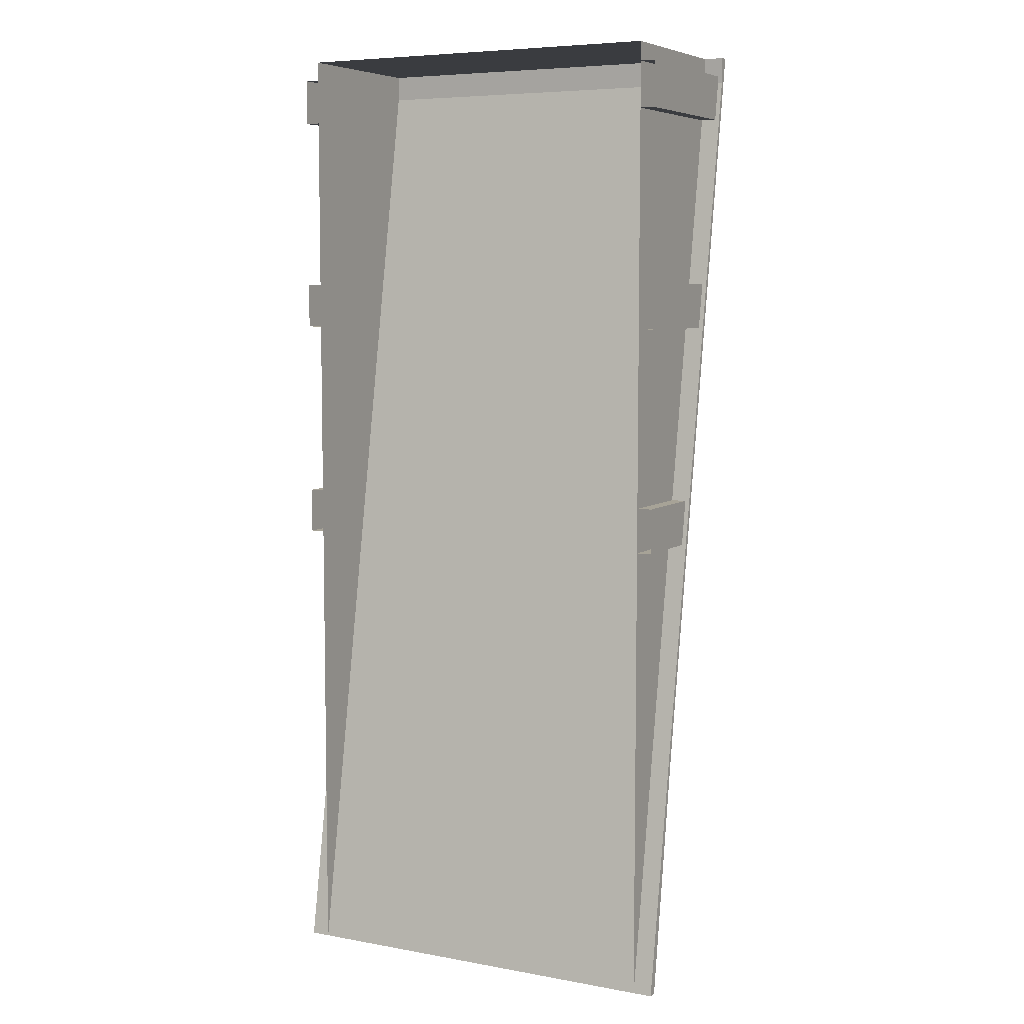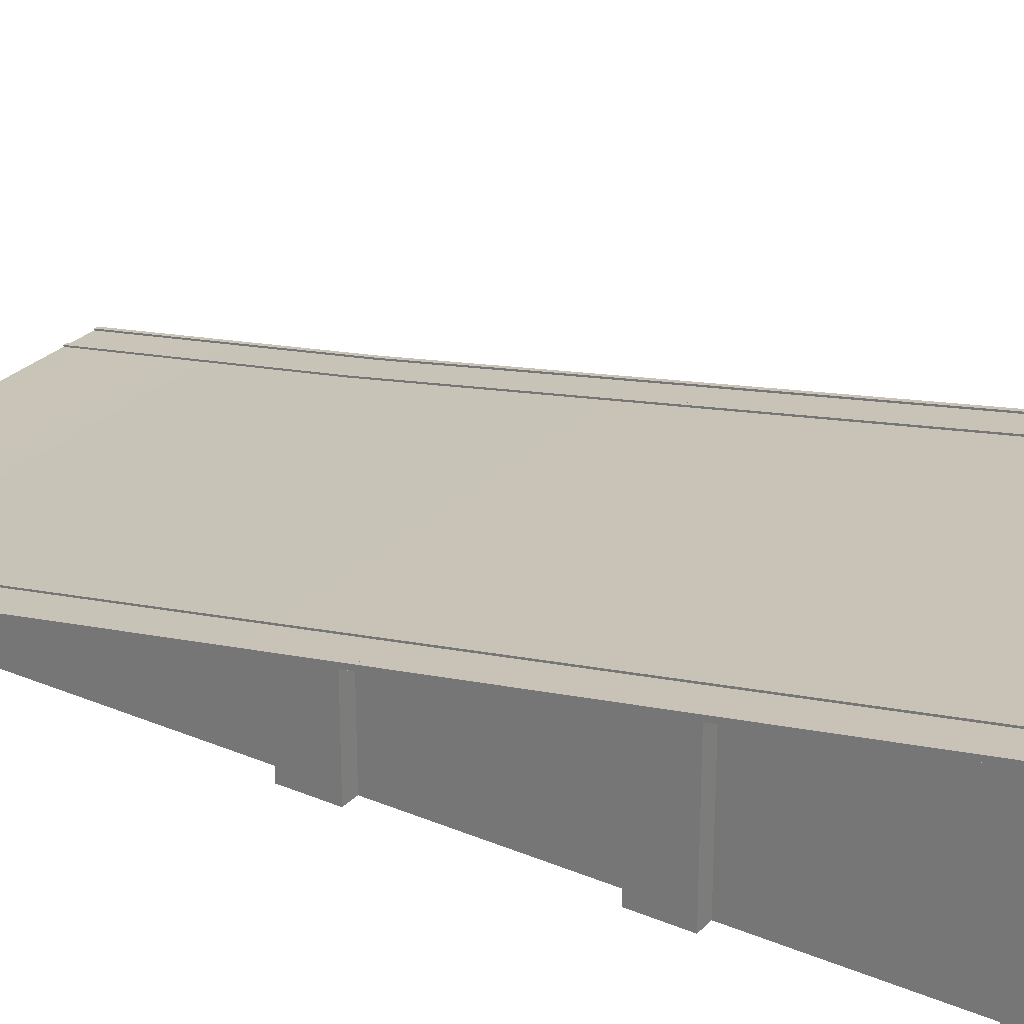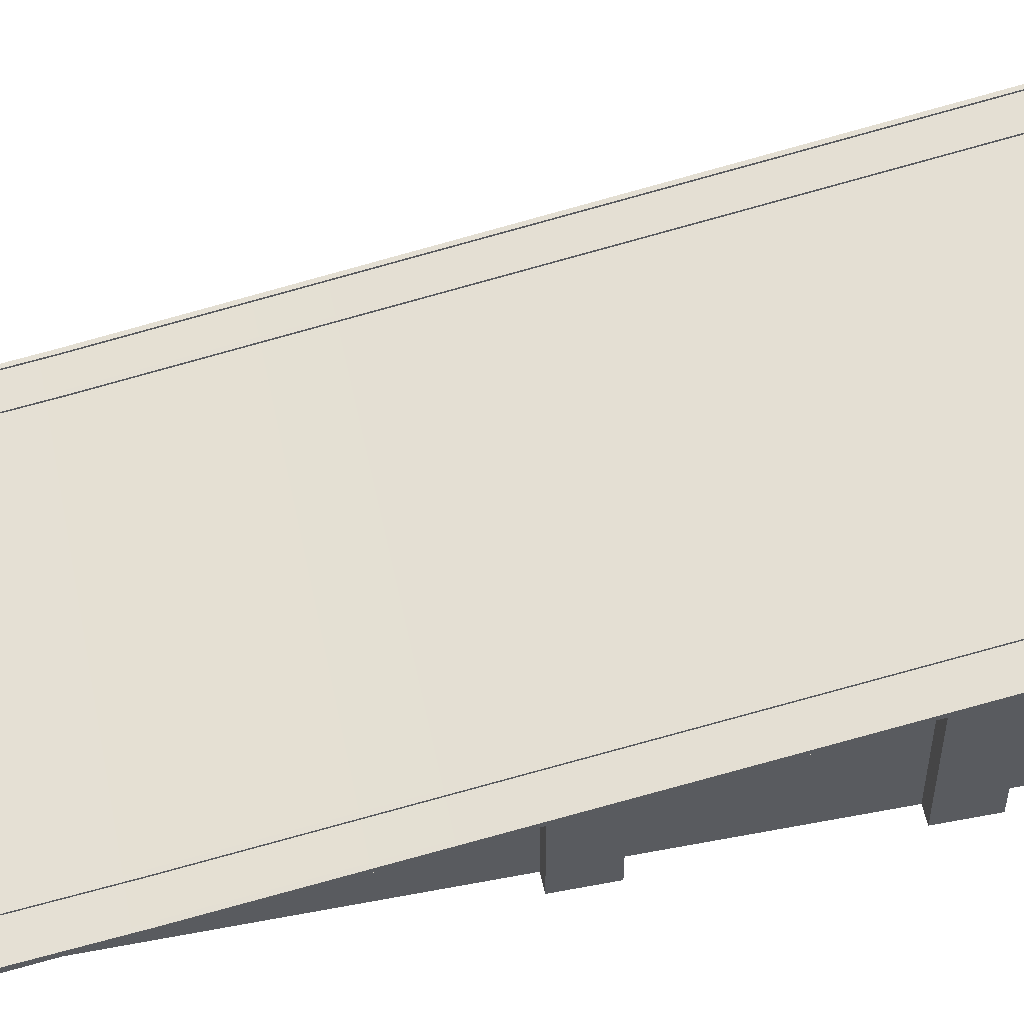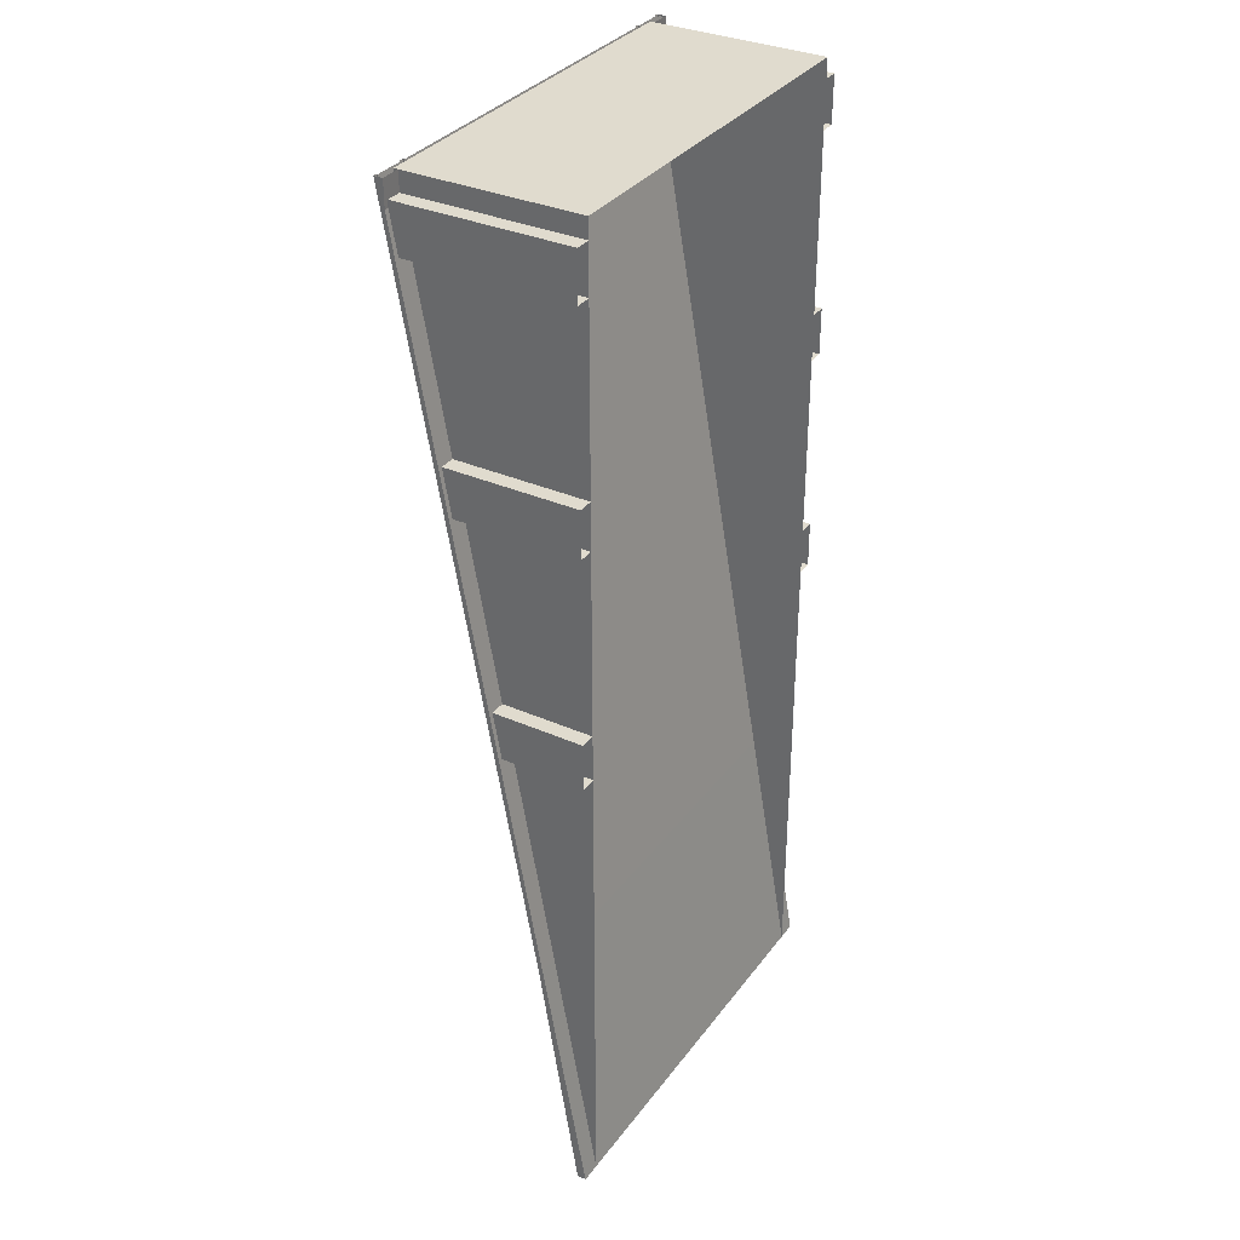
<metadata>
{"format":"obj","ext":"obj","renderer":"f3d","projection":"perspective","resolution":1024,"background":"white","views":[{"elev":6.7,"azim":-152.1,"up":"+Y"},{"elev":27.1,"azim":123.2,"up":"+Z"},{"elev":53.5,"azim":78.4,"up":"+Z"},{"elev":33.7,"azim":121.0,"up":"+Y"}]}
</metadata>
<code>
g BridgeSlope_Double
v -11.55 29.54 0
v -11.55 -29.54 0
v -11.55 29.54 10.41
v -11.55 -14.77 0
v -11.55 -7.385e-06 0
v -11.55 14.77 0
v -11.55 -14.77 2.604
v -11.55 -9.231e-06 5.207
v -11.55 14.77 7.811
v -12.73 28 10.15
v -12.73 29.54 10.15
v 1.831e-06 -29.54 0.4399
v -10.46 -14.76 2.771
v -10.46 -29.54 0.4399
v -10.46 -29.54 0.529
v -10.46 -14.77 2.86
v -12.73 -29.54 -1.221e-06
v -12.73 -14.77 2.86
v -12.73 -29.54 0.529
v -12.49 -29.54 0.529
v -10.7 -29.54 0.529
v -10.7 -29.54 0.4399
v -12.49 -29.54 0.4399
v -12.49 -14.76 2.771
v -10.7 -14.76 2.771
v -5.231 -29.54 0.4399
v -5.231 -14.76 2.771
v 1.831e-06 -14.76 2.771
v 1.831e-06 0.01572 5.376
v -10.46 0.01572 5.376
v -12.73 -14.73 2.605
v -12.73 0.04507 5.209
v -12.49 -14.77 2.86
v -12.49 1.846e-06 5.465
v -10.7 1.846e-06 5.465
v -10.7 -14.77 2.86
v -12.49 0.01572 5.376
v -5.231 0.01572 5.376
v 1.831e-06 14.79 7.981
v -10.46 14.79 7.981
v -10.46 1.846e-06 5.465
v -12.73 14.82 7.814
v -12.73 14.77 8.07
v -12.73 1.846e-06 5.465
v -12.49 14.77 8.07
v -10.7 14.77 8.07
v -10.7 0.01572 5.376
v -10.7 14.79 7.981
v -5.231 14.79 7.981
v 1.831e-06 29.54 10.59
v -10.46 29.54 10.59
v -10.46 14.77 8.07
v -10.46 29.54 10.67
v -12.73 29.54 10.42
v -12.73 29.54 10.67
v -12.49 29.54 10.67
v -10.7 29.54 10.67
v -12.49 14.79 7.981
v -12.49 29.54 10.59
v -10.7 29.54 10.59
v -5.231 29.54 10.59
v -11.55 25.63 0
v -12.47 25.63 0
v -11.55 28.4 0
v -12.47 28.4 0
v -11.55 25.63 9.747
v -12.47 25.63 9.747
v -11.55 28.4 10.24
v -12.47 28.4 10.24
v -11.55 12.34 0
v -12.47 12.34 0
v -11.55 15.11 0
v -12.47 15.11 0
v -11.55 12.34 7.38
v -12.47 12.34 7.38
v -11.55 15.11 7.891
v -12.47 15.11 7.891
v -11.55 -1.385 0
v -12.47 -1.385 0
v -11.55 1.385 0
v -12.47 1.385 0
v -11.55 -1.385 4.973
v -12.47 -1.385 4.973
v -11.55 1.385 5.463
v -12.47 1.385 5.463
v 1.831e-06 29.54 -6.104e-07
v 1.831e-06 29.54 10.41
v 1.831e-06 29.54 10.15
v 1.831e-06 -29.54 -1.221e-06
v 1.831e-06 29.54 10.42
v 11.55 14.77 0
v 11.55 -7.385e-06 0
v 11.55 -9.231e-06 5.207
v 11.55 14.77 7.811
v 11.55 -14.77 0
v 11.55 -29.54 0
v 11.55 -14.77 2.604
v 11.55 29.54 10.41
v 11.55 29.54 0
v 12.73 28 10.15
v 12.73 29.54 10.42
v 12.73 29.54 10.15
v 1.831e-06 28 10.15
v 5.231 -29.54 0.4399
v 5.231 -14.76 2.771
v 10.46 -14.76 2.771
v 10.46 -14.77 2.86
v 10.46 -29.54 0.529
v 10.46 -29.54 0.4399
v 12.73 -29.54 -1.221e-06
v 12.73 -29.54 0.529
v 12.73 -14.77 2.86
v 12.73 -14.73 2.605
v 12.49 -29.54 0.529
v 12.49 -14.77 2.86
v 10.7 -14.77 2.86
v 10.7 -29.54 0.529
v 10.7 -29.54 0.4399
v 10.7 -14.76 2.771
v 12.49 -14.76 2.771
v 12.49 -29.54 0.4399
v 5.231 0.01572 5.376
v 10.46 0.01572 5.376
v 10.46 1.846e-06 5.465
v 12.73 1.846e-06 5.465
v 12.73 0.04507 5.209
v 12.49 1.846e-06 5.465
v 10.7 1.846e-06 5.465
v 10.7 0.01572 5.376
v 12.49 0.01572 5.376
v 5.231 14.79 7.981
v 10.46 14.79 7.981
v 10.46 14.77 8.07
v 12.73 14.77 8.07
v 12.73 14.82 7.814
v 12.49 14.77 8.07
v 10.7 14.77 8.07
v 10.7 14.79 7.981
v 12.49 14.79 7.981
v 5.231 29.54 10.59
v 10.46 29.54 10.59
v 10.46 29.54 10.67
v 12.73 29.54 10.67
v 12.49 29.54 10.67
v 10.7 29.54 10.67
v 10.7 29.54 10.59
v 12.49 29.54 10.59
v 1.831e-06 -14.73 2.605
v 1.831e-06 0.04507 5.209
v 1.831e-06 14.82 7.814
v 11.55 25.63 0
v 11.55 25.63 9.747
v 12.47 25.63 9.747
v 12.47 25.63 0
v 12.47 28.4 10.24
v 12.47 28.4 0
v 11.55 28.4 10.24
v 11.55 28.4 0
v 11.55 12.34 0
v 11.55 12.34 7.38
v 12.47 12.34 7.38
v 12.47 12.34 0
v 12.47 15.11 7.891
v 12.47 15.11 0
v 11.55 15.11 7.891
v 11.55 15.11 0
v 11.55 -1.385 0
v 11.55 -1.385 4.973
v 12.47 -1.385 4.973
v 12.47 -1.385 0
v 12.47 1.385 5.463
v 12.47 1.385 0
v 11.55 1.385 5.463
v 11.55 1.385 0
v -11.55 -7.385e-06 0
v -11.55 -14.77 2.604
v -11.55 -14.77 0
v -11.55 -9.231e-06 5.207
v -11.55 14.77 7.811
v -11.55 14.77 0
v -12.73 29.54 10.15
v -12.73 28 10.15
v -12.73 -29.54 0.529
v -12.73 -14.77 2.86
v -10.46 -14.77 2.86
v -10.46 -29.54 0.529
v -10.7 -14.76 2.771
v -10.7 -29.54 0.529
v -10.7 -29.54 0.4399
v -10.7 -14.77 2.86
v -12.49 -29.54 0.4399
v -12.49 -14.77 2.86
v -12.49 -14.76 2.771
v -12.49 -29.54 0.529
v -10.46 -29.54 0.4399
v -5.231 -14.76 2.771
v -5.231 -29.54 0.4399
v -10.46 -14.76 2.771
v 1.831e-06 -14.76 2.771
v -5.231 -14.76 2.771
v -10.46 -14.77 2.86
v -10.46 -14.76 2.771
v -12.73 -14.73 2.605
v -12.73 -14.77 2.86
v -12.73 -14.77 2.86
v -12.49 -14.77 2.86
v -12.73 1.846e-06 5.465
v -10.46 1.846e-06 5.465
v -10.7 -14.77 2.86
v -10.46 -14.77 2.86
v -12.49 -14.76 2.771
v -10.7 -14.76 2.771
v -10.7 0.01572 5.376
v -10.7 -14.77 2.86
v -10.7 -14.76 2.771
v -10.7 1.846e-06 5.465
v -12.49 -14.76 2.771
v -12.49 1.846e-06 5.465
v -12.49 0.01572 5.376
v -12.49 -14.77 2.86
v -10.46 -14.76 2.771
v -5.231 0.01572 5.376
v -5.231 -14.76 2.771
v -10.46 0.01572 5.376
v 1.831e-06 0.01572 5.376
v -5.231 0.01572 5.376
v -10.46 1.846e-06 5.465
v -10.46 0.01572 5.376
v -12.73 0.04507 5.209
v -12.73 1.846e-06 5.465
v -12.73 1.846e-06 5.465
v -12.49 1.846e-06 5.465
v -12.73 14.77 8.07
v -10.46 14.77 8.07
v -10.7 1.846e-06 5.465
v -10.46 1.846e-06 5.465
v -12.49 0.01572 5.376
v -10.7 0.01572 5.376
v -10.7 14.79 7.981
v -10.7 1.846e-06 5.465
v -10.7 0.01572 5.376
v -10.7 14.77 8.07
v -12.49 0.01572 5.376
v -12.49 14.77 8.07
v -12.49 14.79 7.981
v -12.49 1.846e-06 5.465
v -10.46 0.01572 5.376
v -5.231 14.79 7.981
v -5.231 0.01572 5.376
v -10.46 14.79 7.981
v 1.831e-06 14.79 7.981
v -10.46 14.77 8.07
v -10.46 14.79 7.981
v -12.73 14.82 7.814
v -12.73 14.77 8.07
v -12.73 29.54 10.42
v -12.73 14.77 8.07
v -12.49 14.77 8.07
v -12.73 29.54 10.67
v -10.46 29.54 10.67
v -10.7 14.77 8.07
v -10.46 14.77 8.07
v -12.49 14.79 7.981
v -10.7 14.79 7.981
v -10.7 29.54 10.59
v -10.7 14.77 8.07
v -10.7 14.79 7.981
v -10.7 29.54 10.67
v -12.49 14.79 7.981
v -12.49 29.54 10.67
v -12.49 29.54 10.59
v -12.49 14.77 8.07
v -10.46 14.79 7.981
v -5.231 29.54 10.59
v -10.46 29.54 10.59
v -12.73 -14.73 2.605
v -12.73 -29.54 -1.221e-06
v -12.73 0.04507 5.209
v 1.831e-06 -14.73 2.605
v -12.73 -14.73 2.605
v -12.73 14.82 7.814
v 1.831e-06 0.04507 5.209
v -12.73 0.04507 5.209
v -12.73 29.54 10.42
v 1.831e-06 14.82 7.814
v -12.73 14.82 7.814
v -12.47 25.63 0
v -12.47 25.63 9.747
v -12.47 28.4 0
v -12.47 28.4 10.24
v -12.47 12.34 0
v -12.47 12.34 7.38
v -12.47 15.11 0
v -12.47 15.11 7.891
v -12.47 -1.385 0
v -12.47 -1.385 4.973
v -12.47 1.385 0
v -12.47 1.385 5.463
v -11.55 29.54 0
v -11.55 29.54 10.41
v 11.55 -7.385e-06 0
v 11.55 -14.77 2.604
v 11.55 -9.231e-06 5.207
v 11.55 -14.77 0
v 11.55 14.77 7.811
v 11.55 14.77 0
v 12.73 29.54 10.15
v 12.73 28 10.15
v 12.73 -29.54 0.529
v 12.73 -14.77 2.86
v 10.46 -14.77 2.86
v 10.46 -29.54 0.529
v 10.7 -14.76 2.771
v 10.7 -29.54 0.529
v 10.7 -14.77 2.86
v 10.7 -29.54 0.4399
v 12.49 -29.54 0.4399
v 12.49 -14.77 2.86
v 12.49 -29.54 0.529
v 12.49 -14.76 2.771
v 10.46 -29.54 0.4399
v 5.231 -14.76 2.771
v 10.46 -14.76 2.771
v 5.231 -29.54 0.4399
v 5.231 -14.76 2.771
v 10.46 -14.77 2.86
v 10.46 -14.76 2.771
v 12.73 -14.73 2.605
v 12.73 -14.77 2.86
v 12.73 -14.77 2.86
v 12.73 1.846e-06 5.465
v 12.49 -14.77 2.86
v 10.46 1.846e-06 5.465
v 10.7 -14.77 2.86
v 10.46 -14.77 2.86
v 12.49 -14.76 2.771
v 10.7 -14.76 2.771
v 10.7 0.01572 5.376
v 10.7 -14.77 2.86
v 10.7 1.846e-06 5.465
v 10.7 -14.76 2.771
v 12.49 -14.76 2.771
v 12.49 1.846e-06 5.465
v 12.49 -14.77 2.86
v 12.49 0.01572 5.376
v 10.46 -14.76 2.771
v 5.231 0.01572 5.376
v 10.46 0.01572 5.376
v 5.231 -14.76 2.771
v 5.231 0.01572 5.376
v 10.46 1.846e-06 5.465
v 10.46 0.01572 5.376
v 12.73 0.04507 5.209
v 12.73 1.846e-06 5.465
v 12.73 1.846e-06 5.465
v 12.73 14.77 8.07
v 12.49 1.846e-06 5.465
v 10.46 14.77 8.07
v 10.7 1.846e-06 5.465
v 10.46 1.846e-06 5.465
v 12.49 0.01572 5.376
v 10.7 0.01572 5.376
v 10.7 14.79 7.981
v 10.7 1.846e-06 5.465
v 10.7 14.77 8.07
v 10.7 0.01572 5.376
v 12.49 0.01572 5.376
v 12.49 14.77 8.07
v 12.49 1.846e-06 5.465
v 12.49 14.79 7.981
v 10.46 0.01572 5.376
v 5.231 14.79 7.981
v 10.46 14.79 7.981
v 5.231 0.01572 5.376
v 10.46 14.77 8.07
v 10.46 14.79 7.981
v 12.73 14.82 7.814
v 12.73 29.54 10.42
v 12.73 14.77 8.07
v 12.73 14.77 8.07
v 12.73 29.54 10.67
v 12.49 14.77 8.07
v 10.46 29.54 10.67
v 10.7 14.77 8.07
v 10.46 14.77 8.07
v 12.49 14.79 7.981
v 10.7 14.79 7.981
v 10.7 29.54 10.59
v 10.7 14.77 8.07
v 10.7 29.54 10.67
v 10.7 14.79 7.981
v 12.49 14.79 7.981
v 12.49 29.54 10.67
v 12.49 14.77 8.07
v 12.49 29.54 10.59
v 10.46 14.79 7.981
v 5.231 29.54 10.59
v 10.46 29.54 10.59
v 12.73 -14.73 2.605
v 12.73 -29.54 -1.221e-06
v 12.73 0.04507 5.209
v 12.73 -14.73 2.605
v 12.73 14.82 7.814
v 12.73 0.04507 5.209
v 12.73 29.54 10.42
v 12.73 14.82 7.814
v 12.47 25.63 0
v 12.47 25.63 9.747
v 12.47 28.4 0
v 12.47 28.4 10.24
v 12.47 12.34 0
v 12.47 12.34 7.38
v 12.47 15.11 0
v 12.47 15.11 7.891
v 12.47 -1.385 0
v 12.47 -1.385 4.973
v 12.47 1.385 0
v 12.47 1.385 5.463
v 11.55 29.54 0
v 11.55 29.54 10.41
v -5.231 14.79 7.981
v -5.231 14.79 7.981
v 1.831e-06 28 10.15
v 1.831e-06 29.54 10.15
v 1.831e-06 -29.54 0.4399
v 1.831e-06 -14.76 2.771
v 1.831e-06 -14.76 2.771
v 1.831e-06 0.01572 5.376
v 1.831e-06 0.01572 5.376
v 1.831e-06 14.79 7.981
v 1.831e-06 14.79 7.981
v 5.231 14.79 7.981
v 1.831e-06 29.54 10.59
v 5.231 14.79 7.981
v 1.831e-06 -29.54 -1.221e-06
v 1.831e-06 -14.73 2.605
v 1.831e-06 -14.73 2.605
v 1.831e-06 0.04507 5.209
v 1.831e-06 0.04507 5.209
v 1.831e-06 14.82 7.814
v 1.831e-06 14.82 7.814
v 1.831e-06 29.54 10.42
v 1.831e-06 29.54 10.41
v 1.831e-06 29.54 -6.104e-07
g BridgeSlope_Double_0
f 2 7 4
f 54 11 10
f 97 96 95
f 102 101 100
f 5 8 6
f 9 6 8
f 177 176 175
f 178 175 176
f 3 1 179
f 180 179 1
f 88 103 181
f 182 181 103
f 28 27 12
f 26 12 27
f 16 15 13
f 14 13 15
f 19 18 17
f 31 17 18
f 20 33 183
f 184 183 33
f 36 21 185
f 186 185 21
f 22 25 23
f 24 23 25
f 189 188 187
f 190 187 188
f 193 192 191
f 194 191 192
f 197 196 195
f 198 195 196
f 29 38 199
f 200 199 38
f 41 201 30
f 202 30 201
f 204 44 203
f 32 203 44
f 206 34 205
f 207 205 34
f 35 209 208
f 210 208 209
f 212 47 211
f 37 211 47
f 215 214 213
f 216 213 214
f 219 218 217
f 220 217 218
f 223 222 221
f 224 221 222
f 39 49 225
f 226 225 49
f 52 227 40
f 228 40 227
f 230 43 229
f 42 229 43
f 232 45 231
f 233 231 45
f 46 235 234
f 236 234 235
f 238 48 237
f 58 237 48
f 241 240 239
f 242 239 240
f 245 244 243
f 246 243 244
f 249 248 247
f 250 247 248
f 50 61 251
f 421 251 61
f 53 252 51
f 253 51 252
f 255 55 254
f 256 254 55
f 258 56 257
f 259 257 56
f 57 261 260
f 262 260 261
f 264 60 263
f 59 263 60
f 267 266 265
f 268 265 266
f 271 270 269
f 272 269 270
f 422 274 273
f 275 273 274
f 148 89 276
f 277 276 89
f 149 279 278
f 280 278 279
f 150 282 281
f 283 281 282
f 90 285 284
f 286 284 285
f 66 67 62
f 63 62 67
f 288 69 287
f 65 287 69
f 290 68 289
f 64 289 68
f 74 75 70
f 71 70 75
f 292 77 291
f 73 291 77
f 294 76 293
f 72 293 76
f 82 83 78
f 79 78 83
f 296 85 295
f 81 295 85
f 298 84 297
f 80 297 84
f 300 87 299
f 86 299 87
f 94 93 91
f 92 91 93
f 303 302 301
f 304 301 302
f 306 99 305
f 98 305 99
f 308 423 307
f 424 307 423
f 104 105 425
f 426 425 105
f 109 108 106
f 107 106 108
f 113 112 110
f 111 110 112
f 310 115 309
f 114 309 115
f 312 117 311
f 116 311 117
f 120 119 121
f 118 121 119
f 315 314 313
f 316 313 314
f 319 318 317
f 320 317 318
f 323 322 321
f 324 321 322
f 325 122 427
f 428 427 122
f 327 326 123
f 124 123 326
f 126 125 328
f 329 328 125
f 331 127 330
f 332 330 127
f 335 334 333
f 128 333 334
f 130 129 336
f 337 336 129
f 340 339 338
f 341 338 339
f 344 343 342
f 345 342 343
f 348 347 346
f 349 346 347
f 350 131 429
f 430 429 131
f 352 351 132
f 133 132 351
f 135 134 353
f 354 353 134
f 356 136 355
f 357 355 136
f 360 359 358
f 137 358 359
f 139 138 361
f 362 361 138
f 365 364 363
f 366 363 364
f 369 368 367
f 370 367 368
f 373 372 371
f 374 371 372
f 432 140 431
f 433 431 140
f 376 375 141
f 142 141 375
f 378 143 377
f 379 377 143
f 381 144 380
f 382 380 144
f 385 384 383
f 145 383 384
f 147 146 386
f 387 386 146
f 390 389 388
f 391 388 389
f 394 393 392
f 395 392 393
f 398 397 396
f 434 396 397
f 400 435 399
f 436 399 435
f 402 437 401
f 438 401 437
f 404 439 403
f 440 403 439
f 406 441 405
f 442 405 441
f 154 153 151
f 152 151 153
f 156 155 407
f 408 407 155
f 158 157 409
f 410 409 157
f 162 161 159
f 160 159 161
f 164 163 411
f 412 411 163
f 166 165 413
f 414 413 165
f 170 169 167
f 168 167 169
f 172 171 415
f 416 415 171
f 174 173 417
f 418 417 173
f 444 443 419
f 420 419 443

</code>
